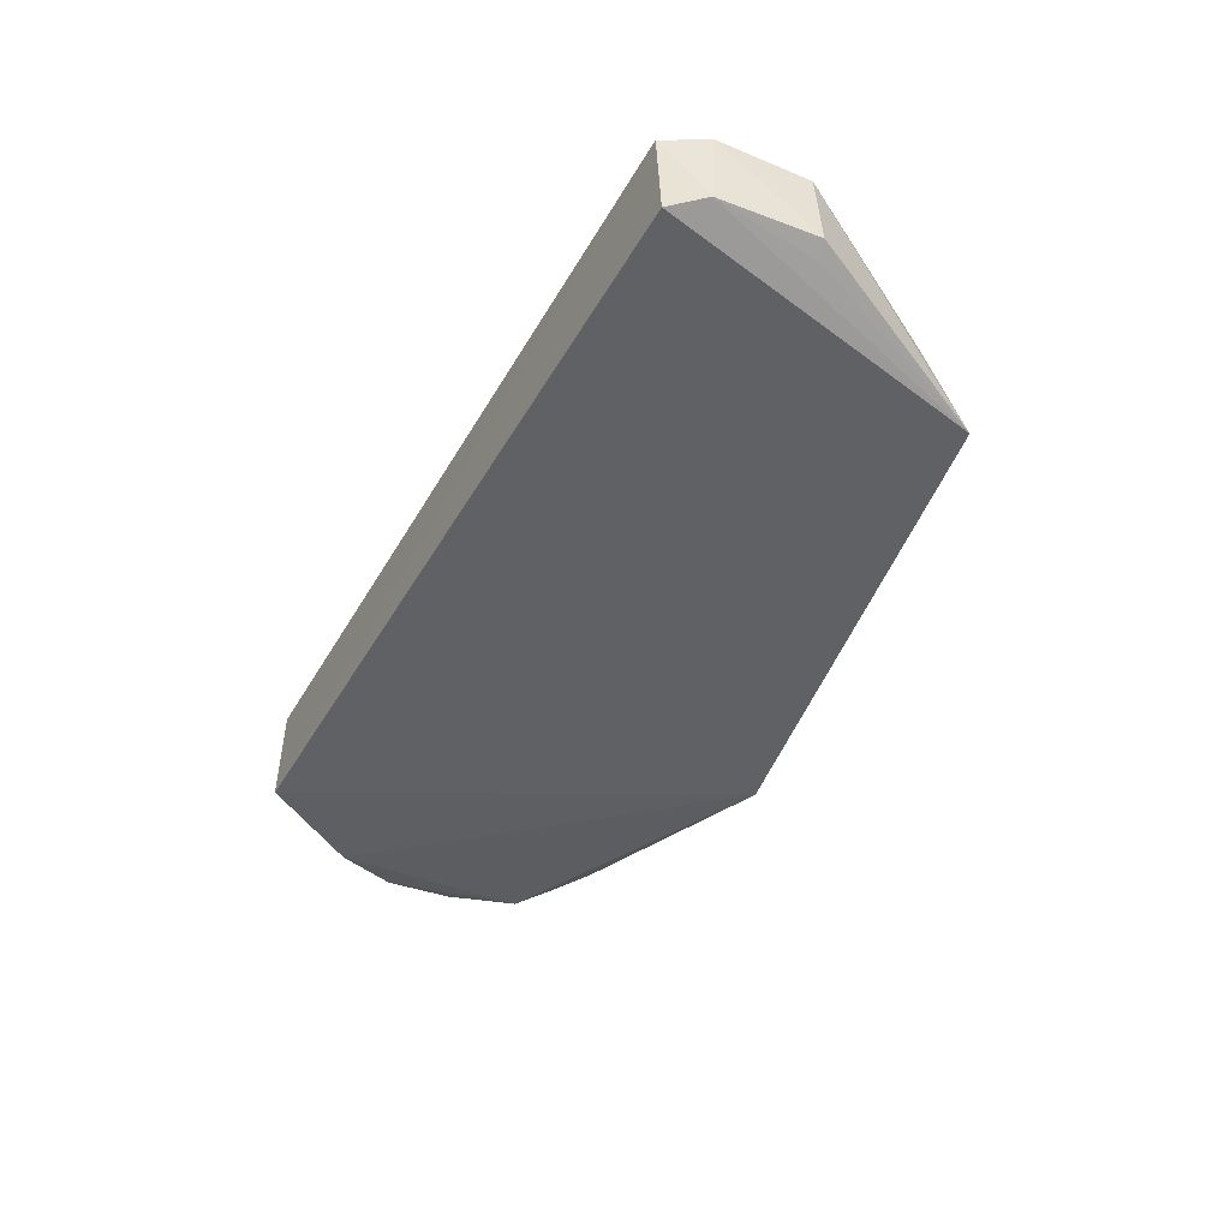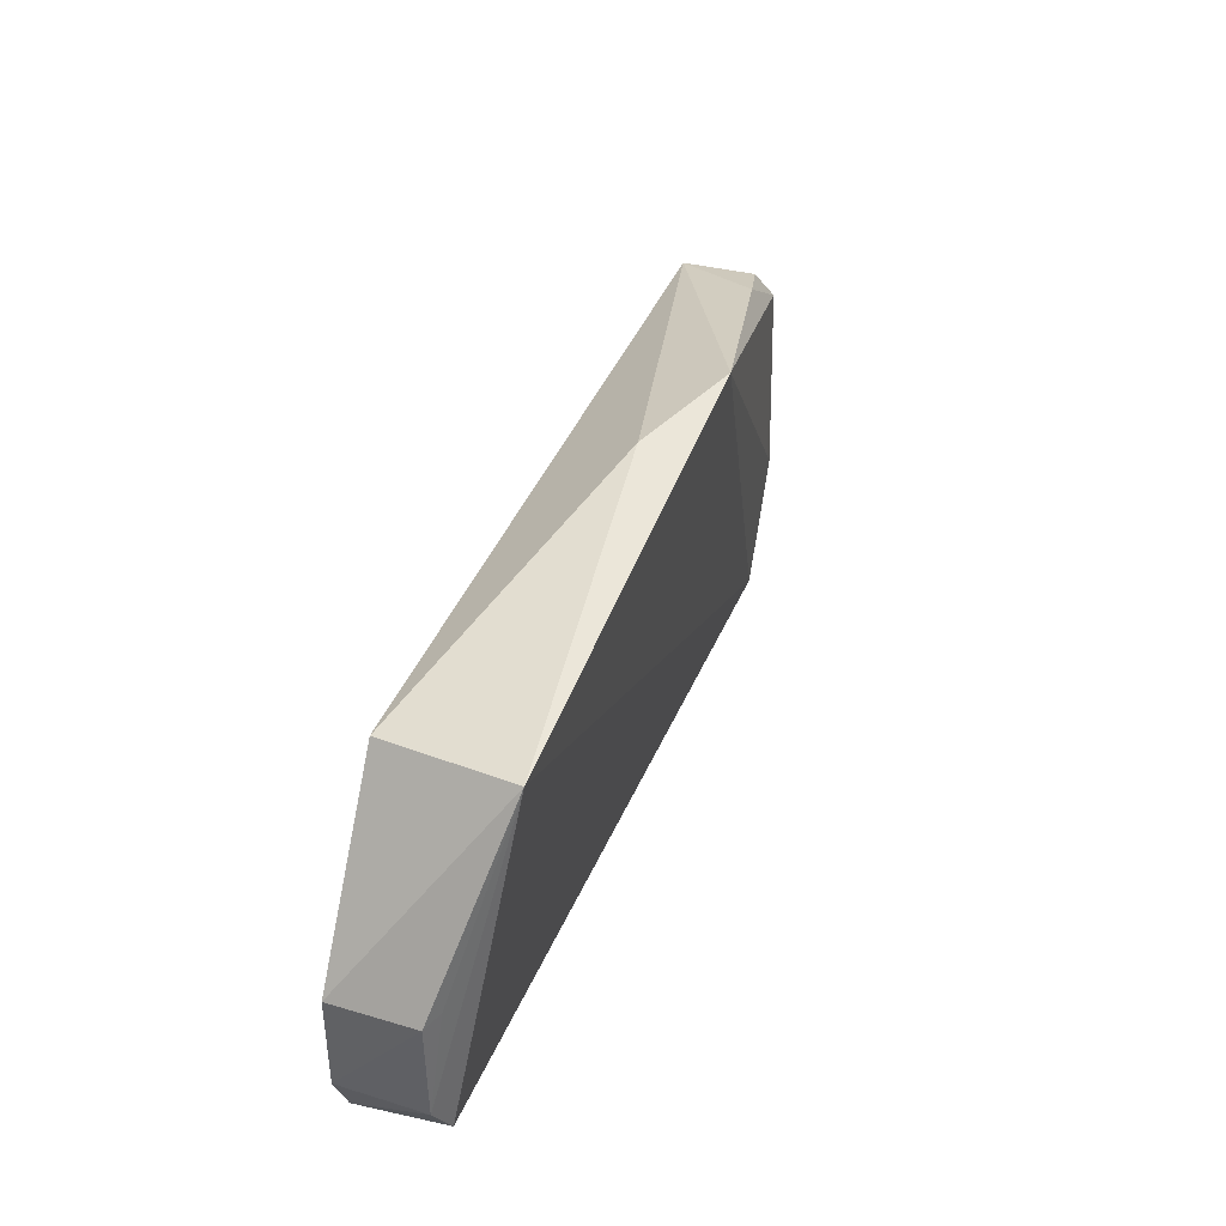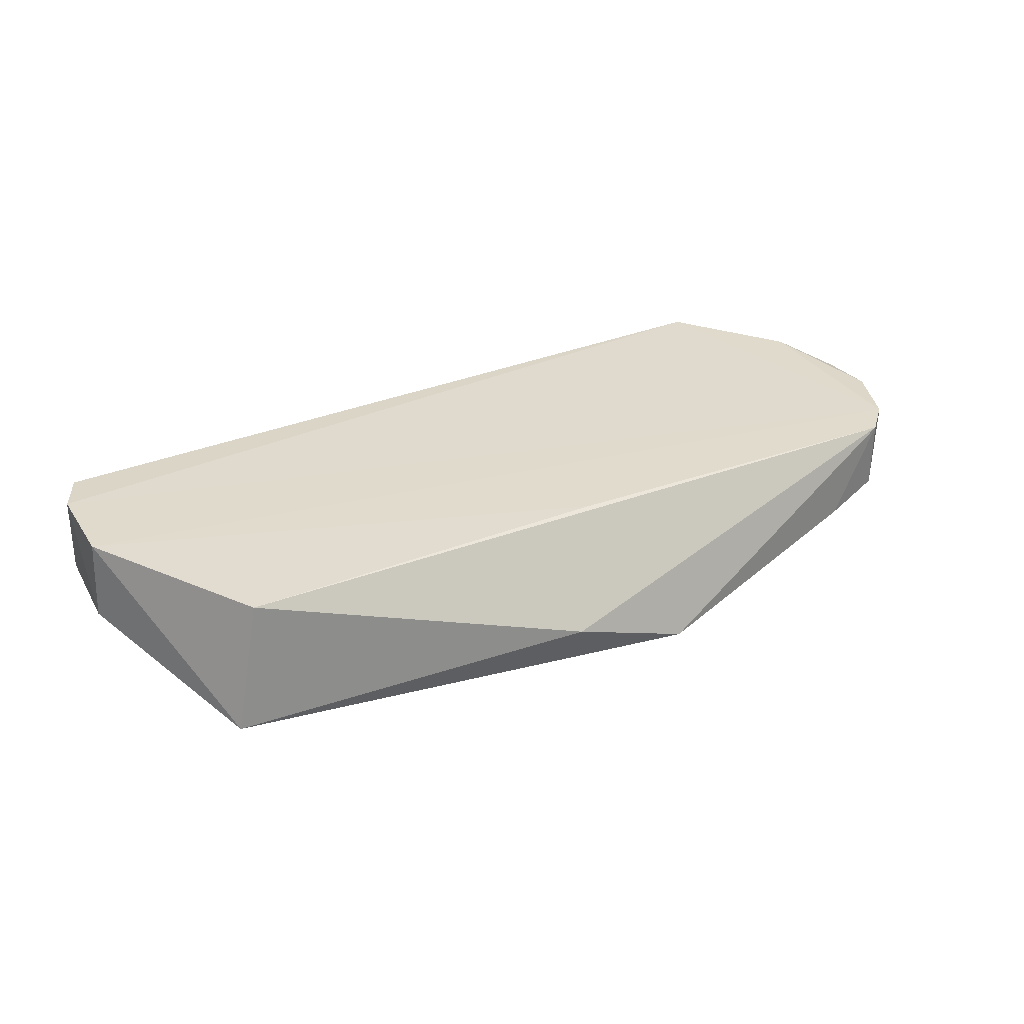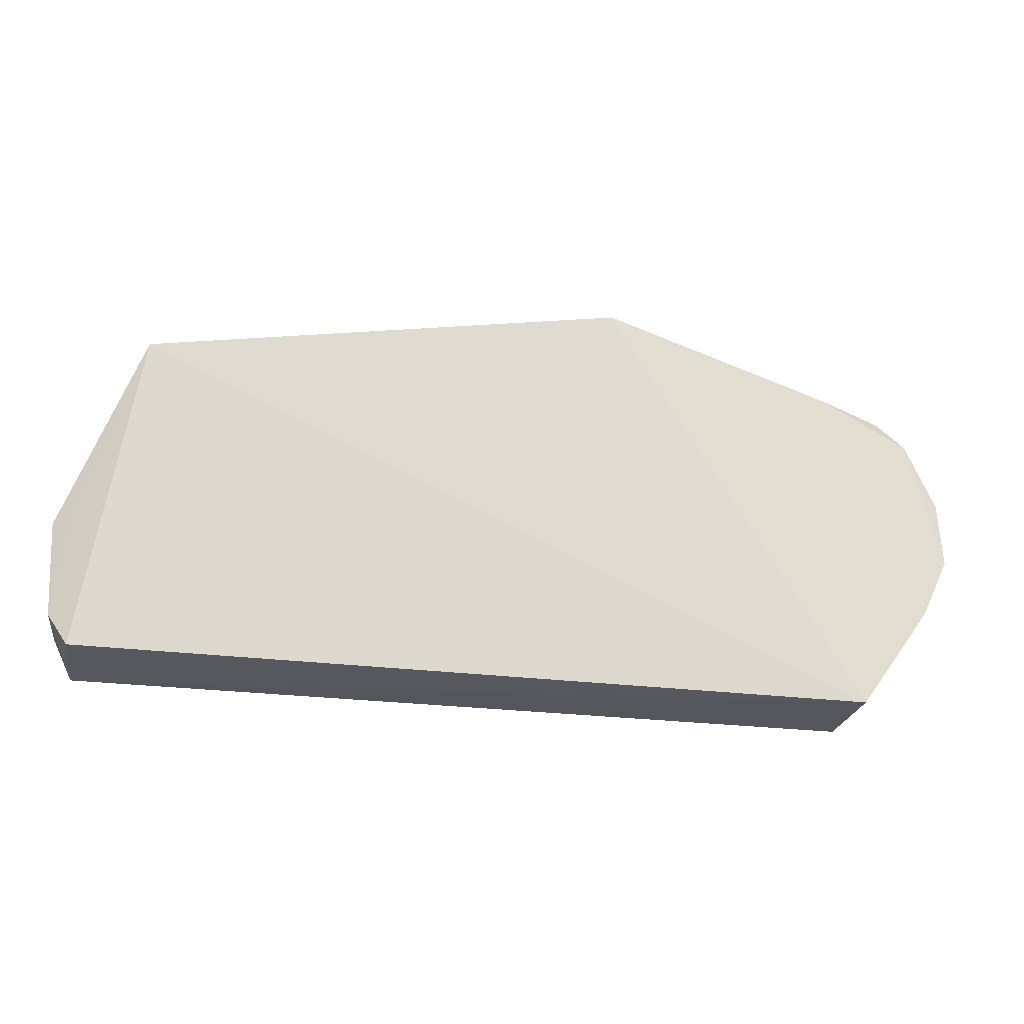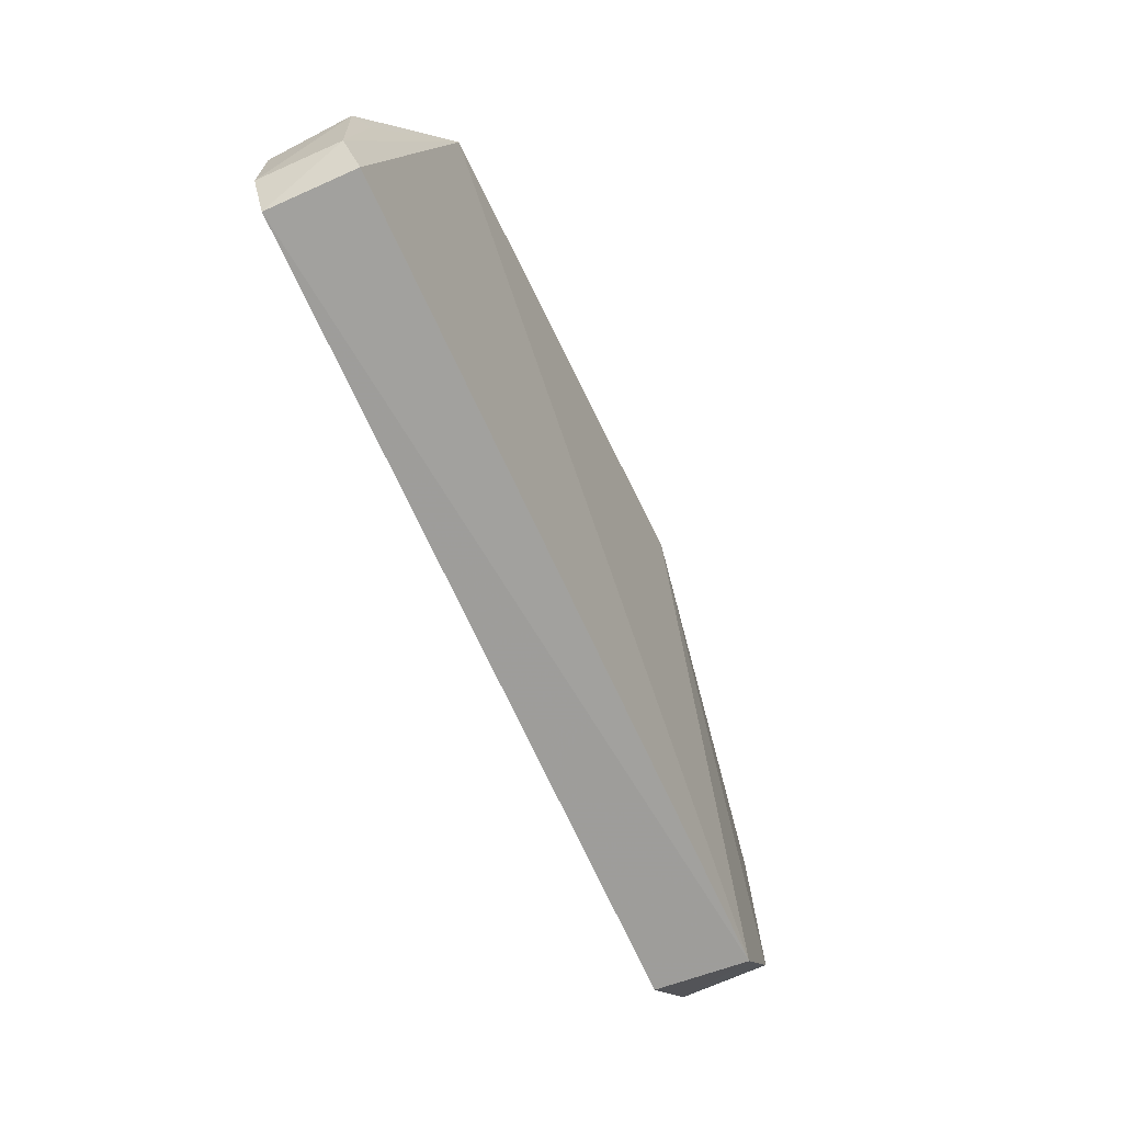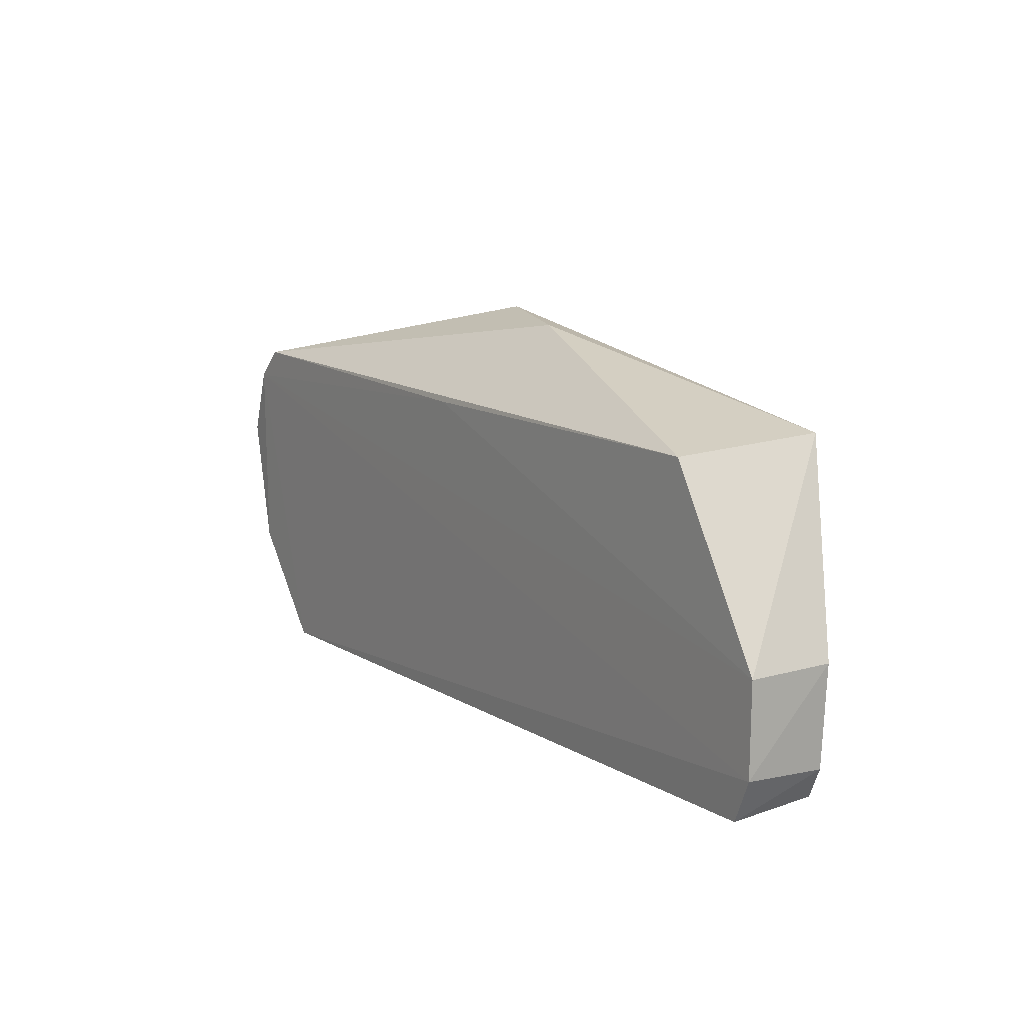
<metadata>
{"format":"obj","ext":"obj","renderer":"f3d","projection":"perspective","resolution":1024,"background":"white","views":[{"elev":-43.8,"azim":63.1,"up":"+Z"},{"elev":36.6,"azim":108.7,"up":"+Y"},{"elev":33.3,"azim":151.3,"up":"+Z"},{"elev":-25.8,"azim":171.5,"up":"+Y"},{"elev":-69.2,"azim":114.0,"up":"+Y"},{"elev":12.2,"azim":55.5,"up":"+Y"}]}
</metadata>
<code>
v 0.07092 0.1056 0.059
v 0.08225 0.07758 0.05938
v 0.07416 0.107 0.04488
v 0.02304 0.1145 0.04395
v -0.01296 0.0826 0.05828
v 0.03587 0.1138 0.04853
v 0.08238 0.08723 0.0594
v -0.004855 0.0713 0.04858
v -0.009693 0.1067 0.05846
v 0.08288 0.0874 0.05061
v -0.004085 0.07126 0.05831
v 0.03035 0.1056 0.05888
v -0.01291 0.1035 0.05847
v 0.08003 0.07347 0.04974
v -0.01603 0.08904 0.04994
v 0.08229 0.07703 0.05065
v 0.0801 0.073 0.05907
v -0.01266 0.08227 0.04889
v -0.01625 0.08963 0.05726
v -0.01231 0.1031 0.04921
v 0.08116 0.08807 0.04957
v -0.01589 0.09626 0.05813
v -0.009789 0.1067 0.05068
v -0.01579 0.09634 0.05024
v -0.003274 0.1085 0.04921
f 6 1 3
f 6 3 4
f 7 3 1
f 8 4 3
f 9 1 6
f 9 6 4
f 10 7 2
f 10 3 7
f 11 5 8
f 12 7 1
f 12 1 9
f 13 2 7
f 13 12 9
f 13 7 12
f 13 11 2
f 13 5 11
f 14 8 3
f 16 14 3
f 16 10 2
f 17 11 8
f 17 8 14
f 17 2 11
f 17 16 2
f 17 14 16
f 18 8 5
f 18 5 15
f 18 4 8
f 19 15 5
f 20 18 15
f 20 4 18
f 21 16 3
f 21 3 10
f 21 10 16
f 22 19 5
f 22 5 13
f 23 20 13
f 23 13 9
f 24 15 19
f 24 19 22
f 24 20 15
f 24 22 13
f 24 13 20
f 25 23 9
f 25 9 4
f 25 4 20
f 25 20 23

</code>
